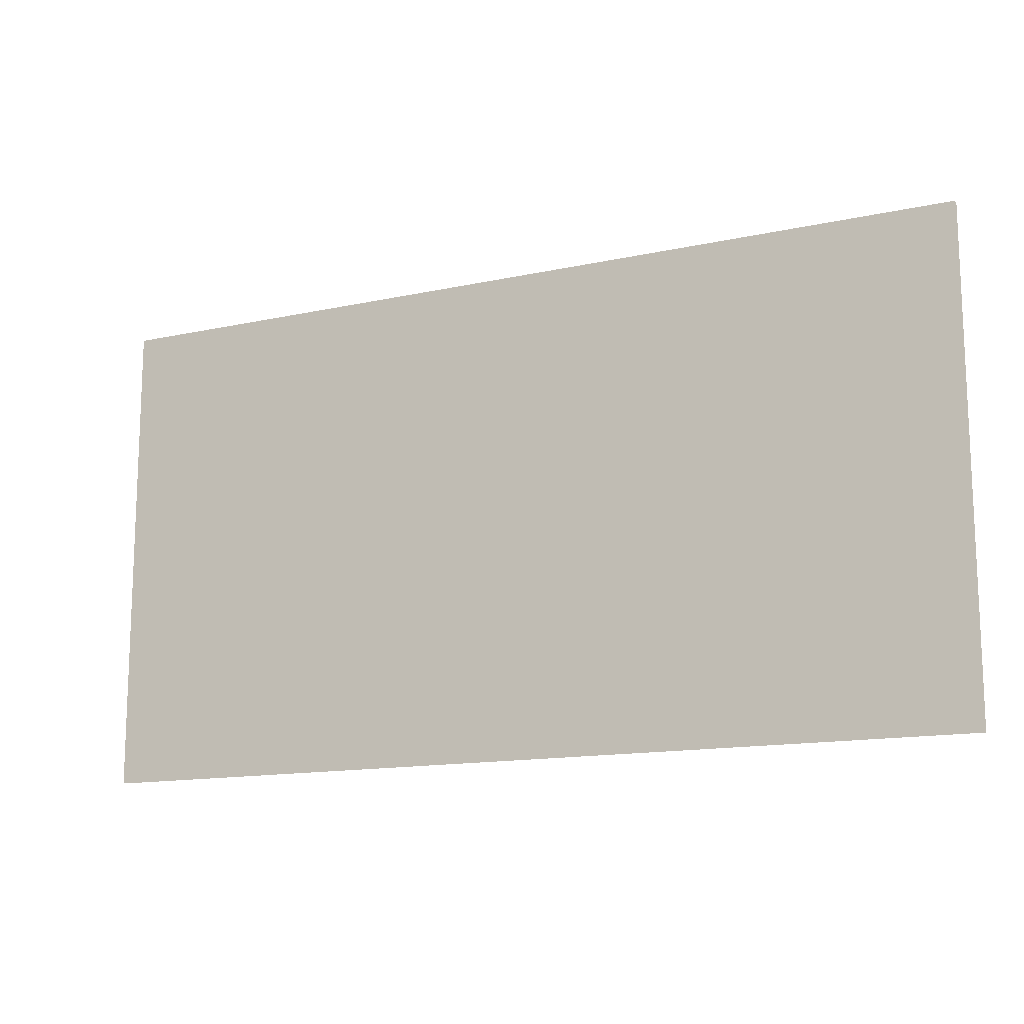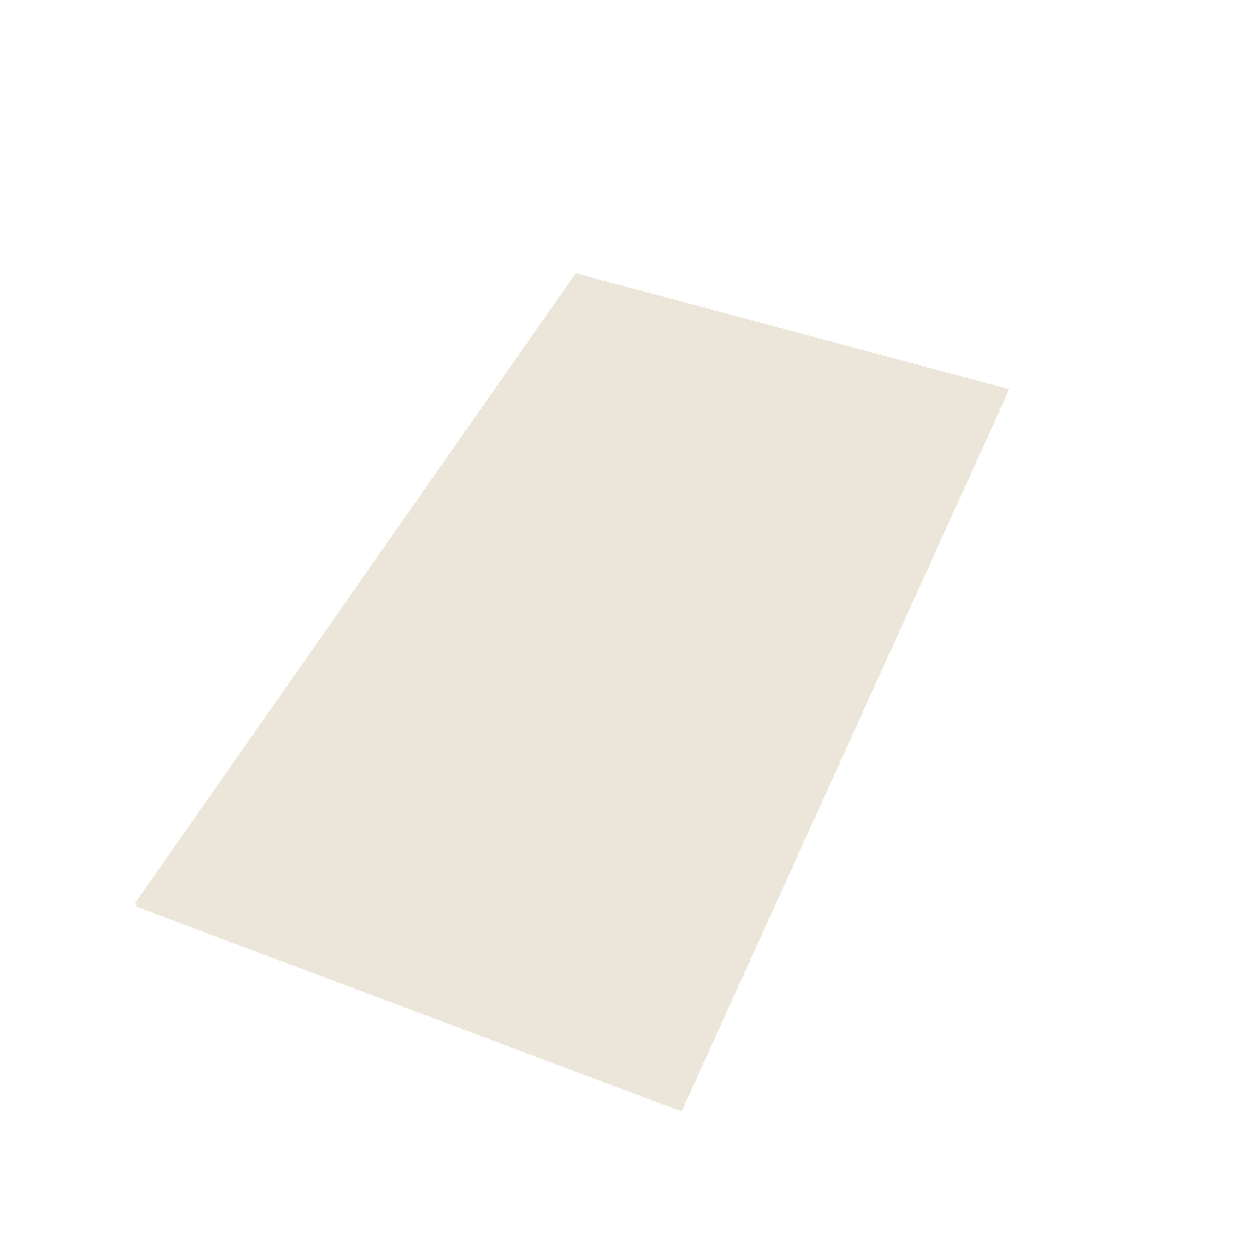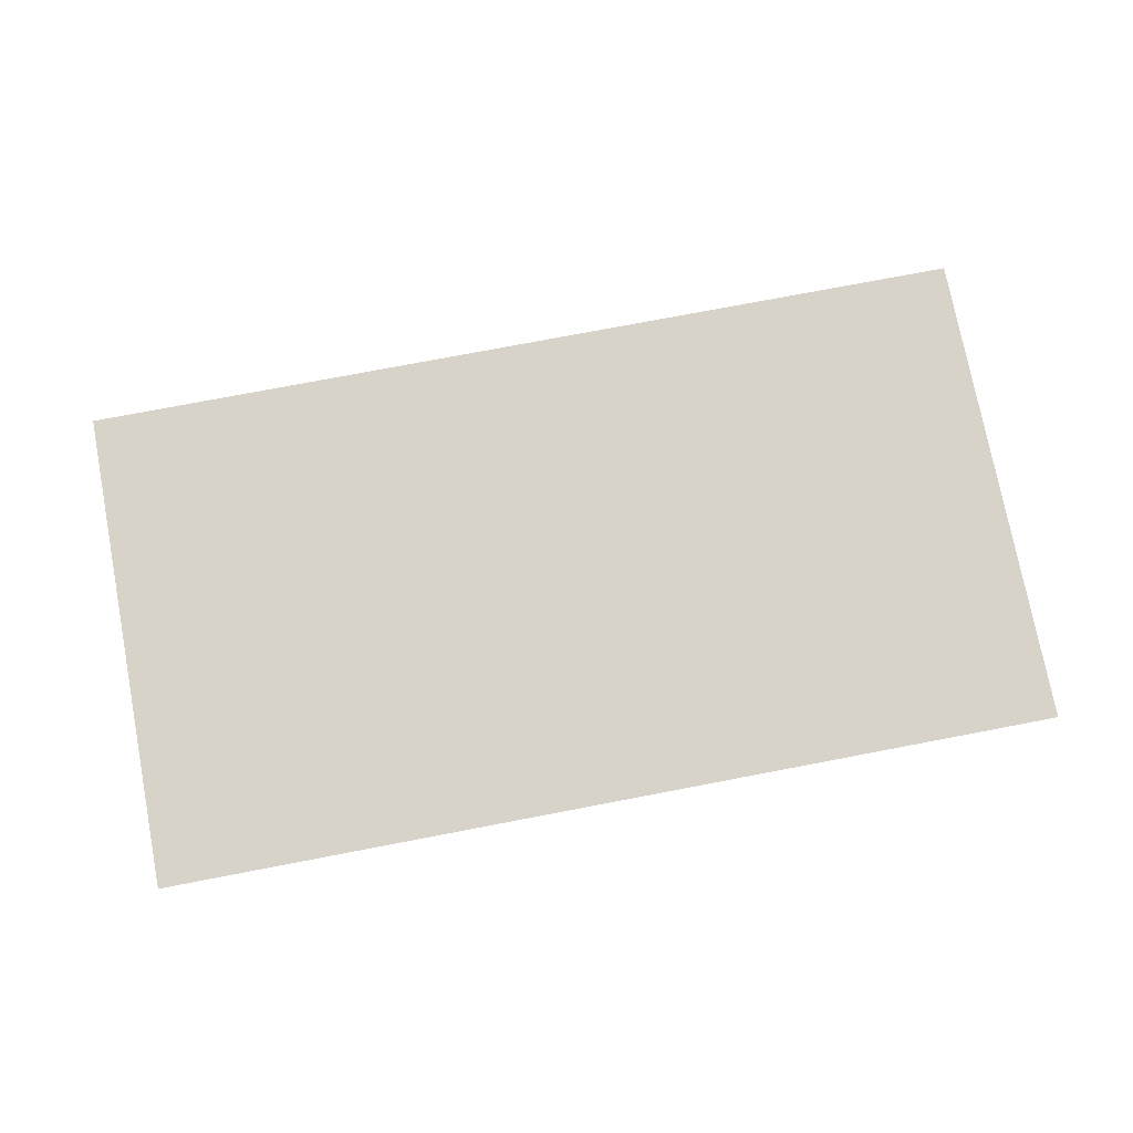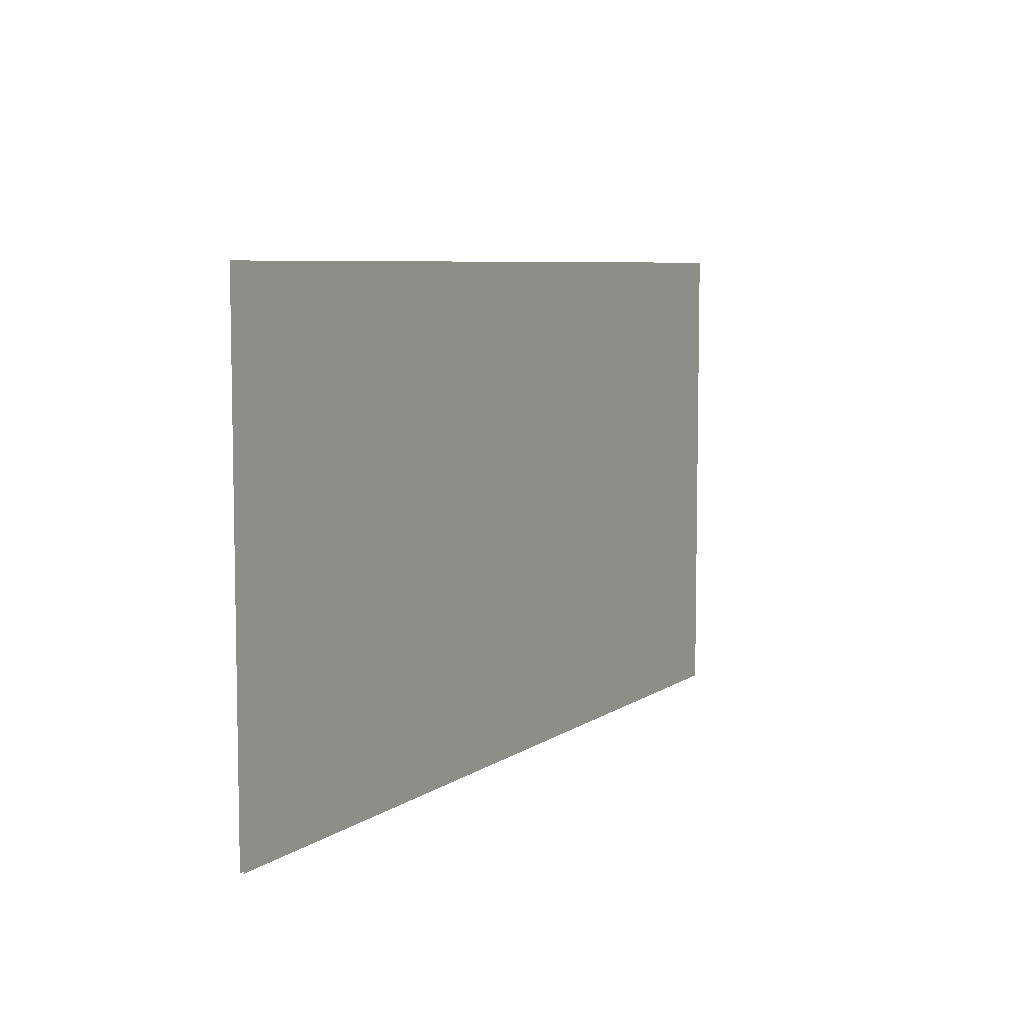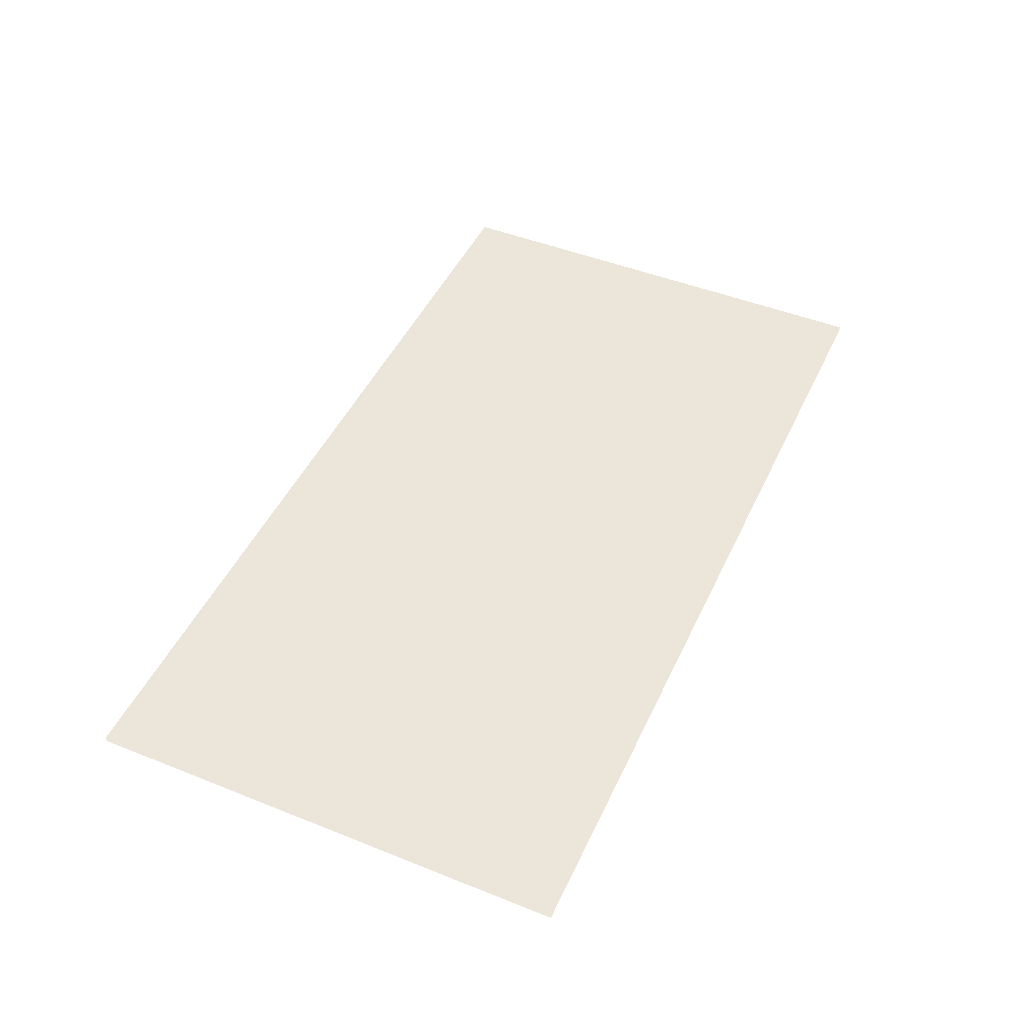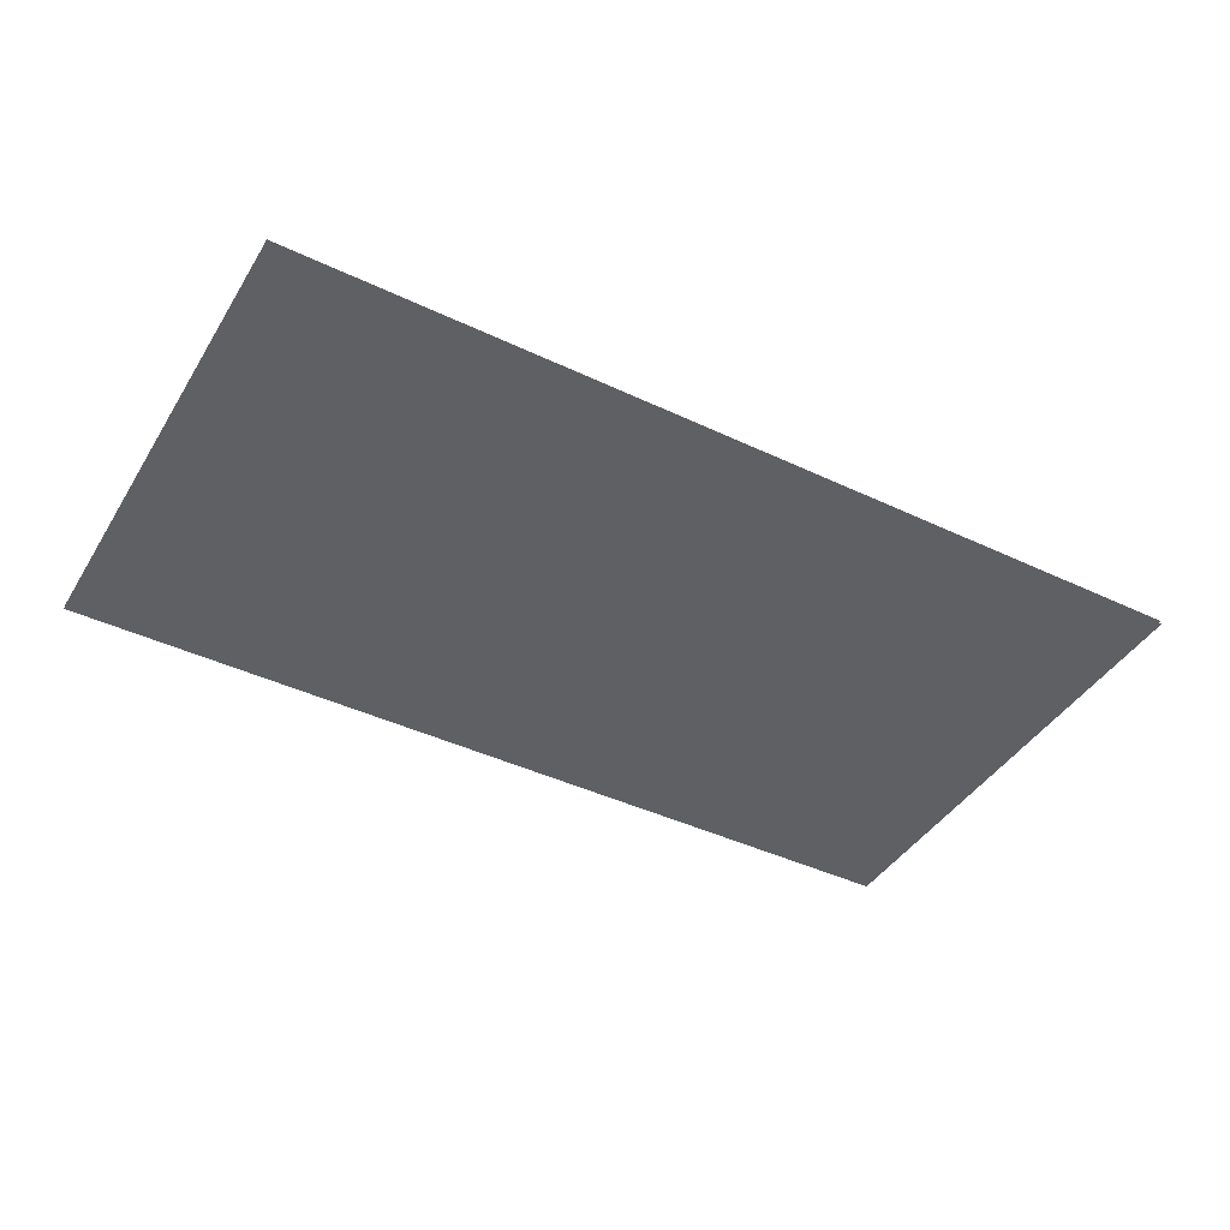
<metadata>
{"format":"obj","ext":"obj","renderer":"f3d","projection":"perspective","resolution":1024,"background":"white","views":[{"elev":-13.9,"azim":-153.9,"up":"+Y"},{"elev":47.4,"azim":113.0,"up":"+Z"},{"elev":76.0,"azim":169.2,"up":"+Z"},{"elev":6.9,"azim":118.6,"up":"+Y"},{"elev":47.1,"azim":114.3,"up":"+Z"},{"elev":-42.5,"azim":150.5,"up":"+Z"}]}
</metadata>
<code>
v 73.29 47.99 2.365
v 2.151 47.99 2.365
v 73.29 9.646 2.365
v 2.151 9.646 2.365
v 73.29 9.646 2.08
v 2.151 9.646 2.08
v 73.29 47.99 2.08
v 2.151 47.99 2.08
f 1 2 4 3
f 5 6 8 7

</code>
